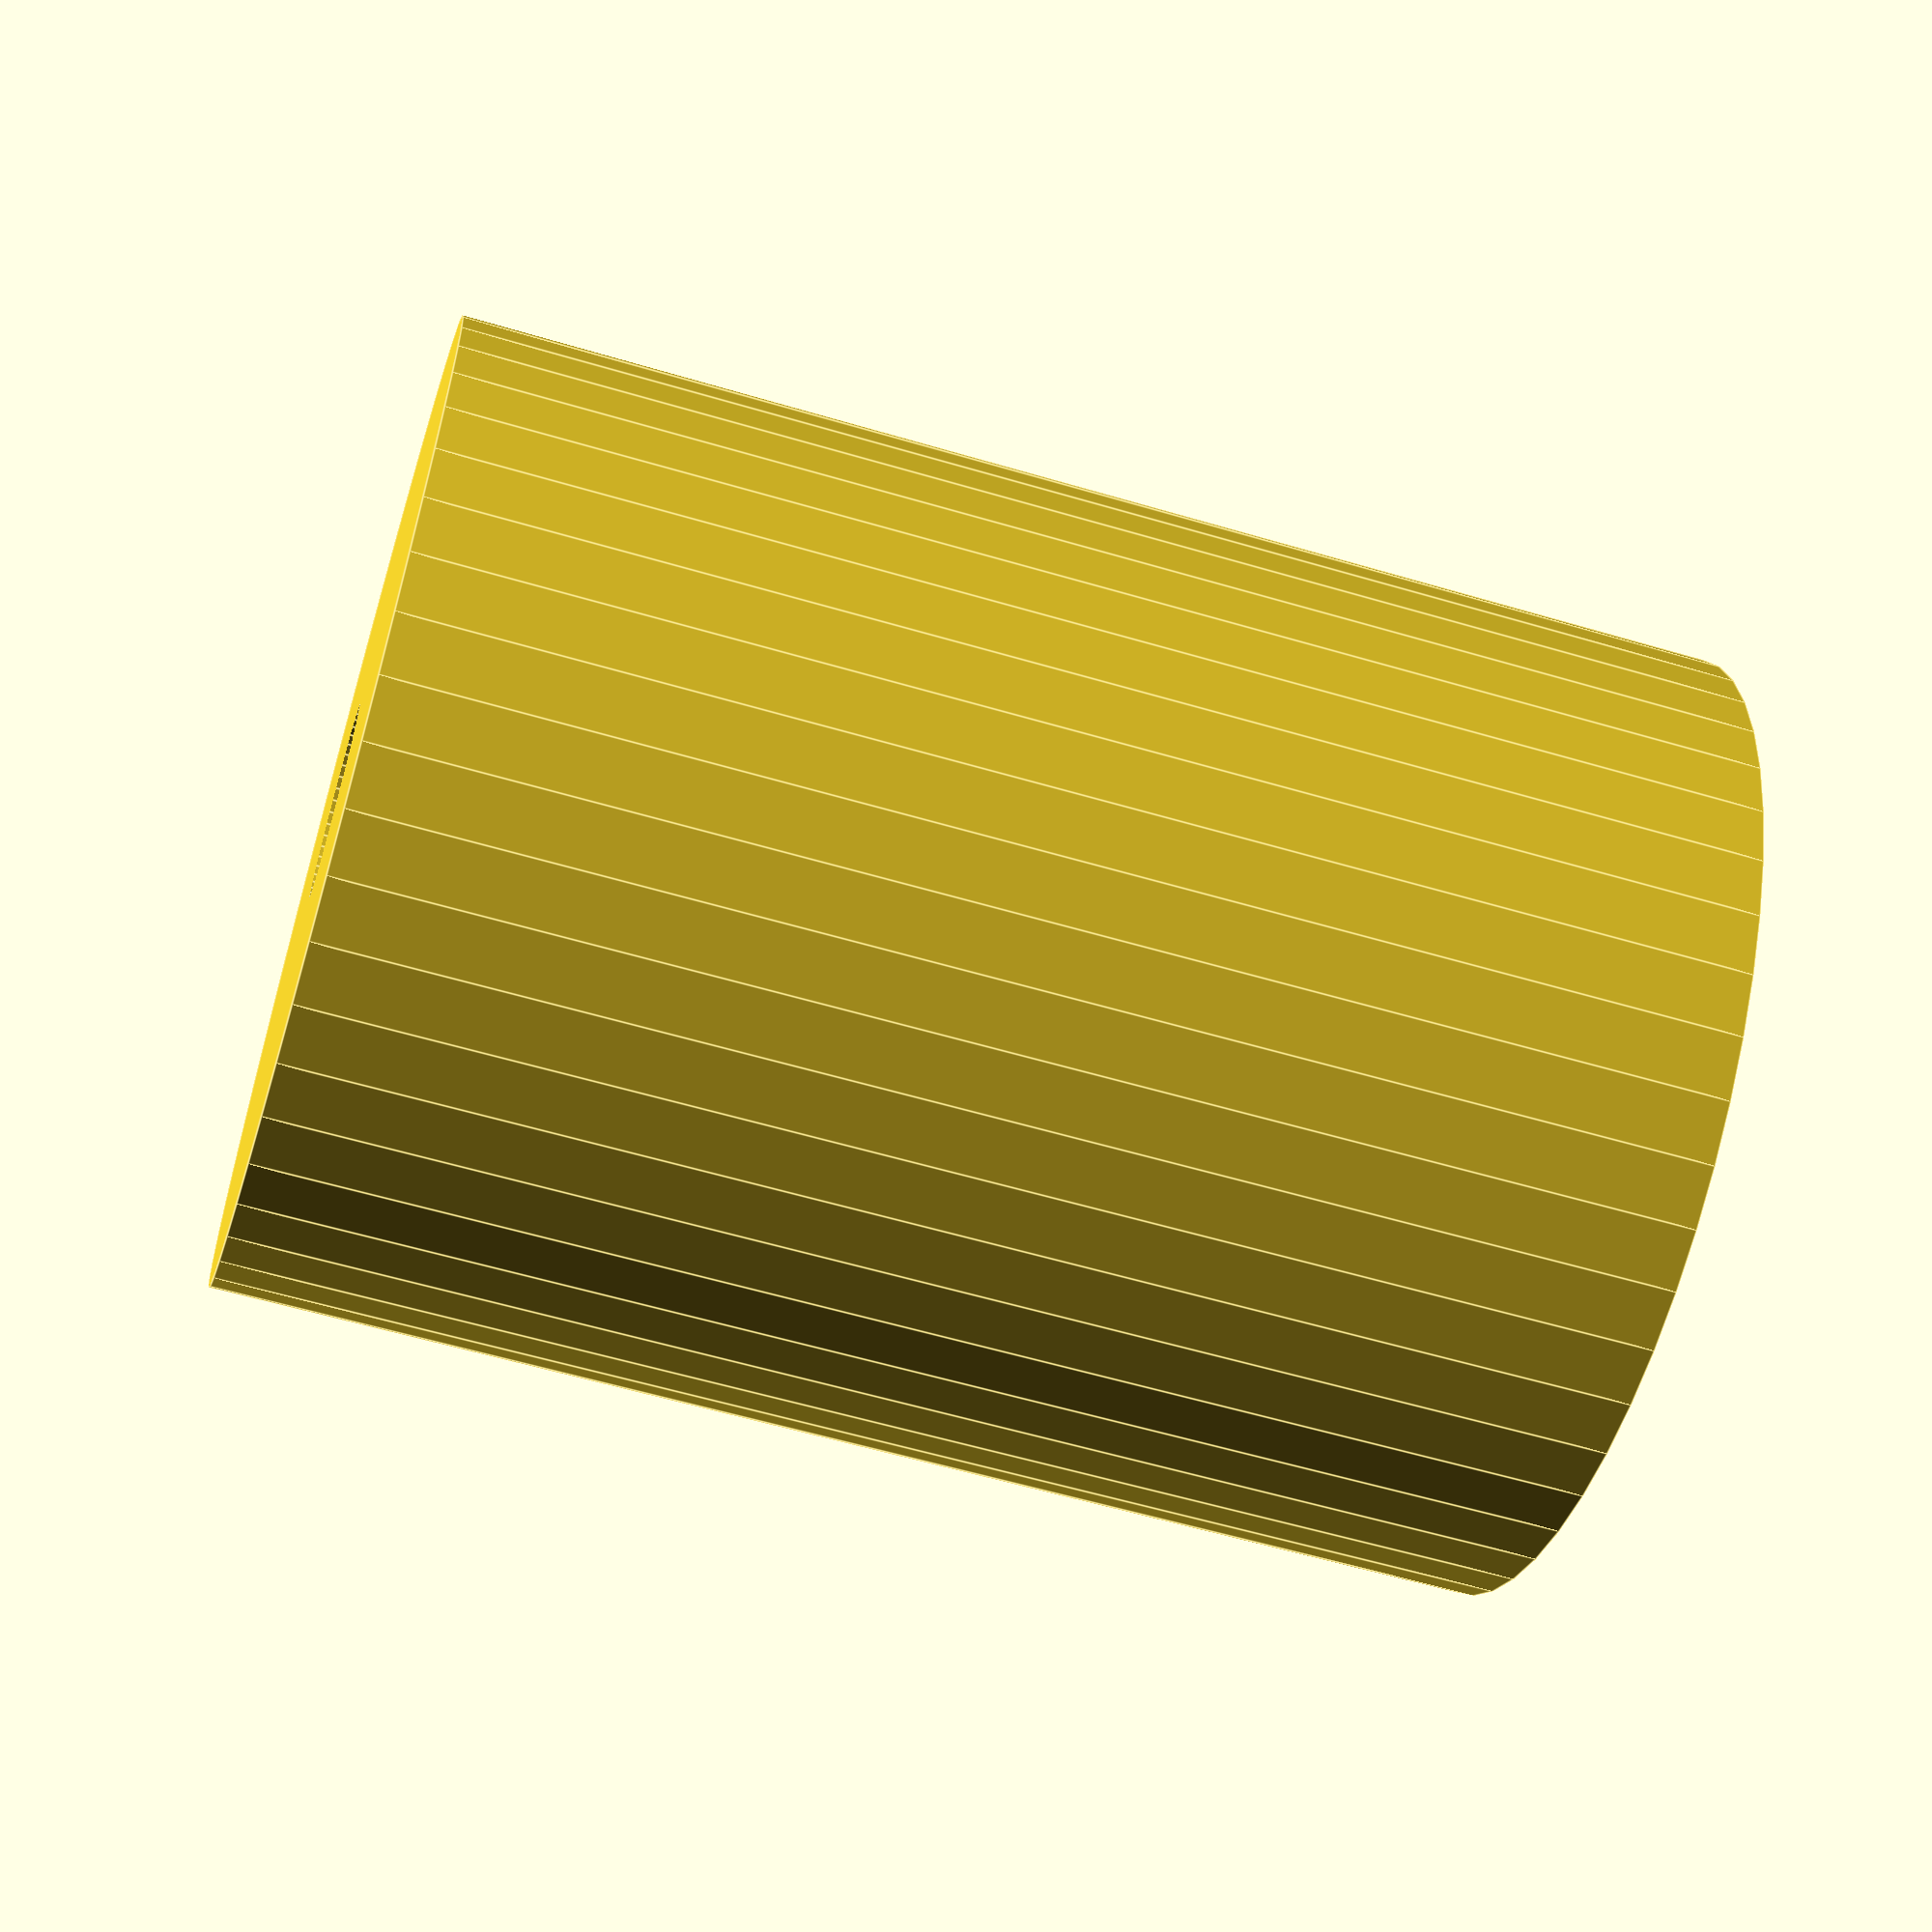
<openscad>
$fn = 50;


difference() {
	union() {
		translate(v = [0, 0, -16.5000000000]) {
			cylinder(h = 33, r = 12.5000000000);
		}
	}
	union() {
		translate(v = [0, 0, -100.0000000000]) {
			cylinder(h = 200, r = 2.5000000000);
		}
	}
}
</openscad>
<views>
elev=238.6 azim=146.6 roll=107.0 proj=p view=edges
</views>
